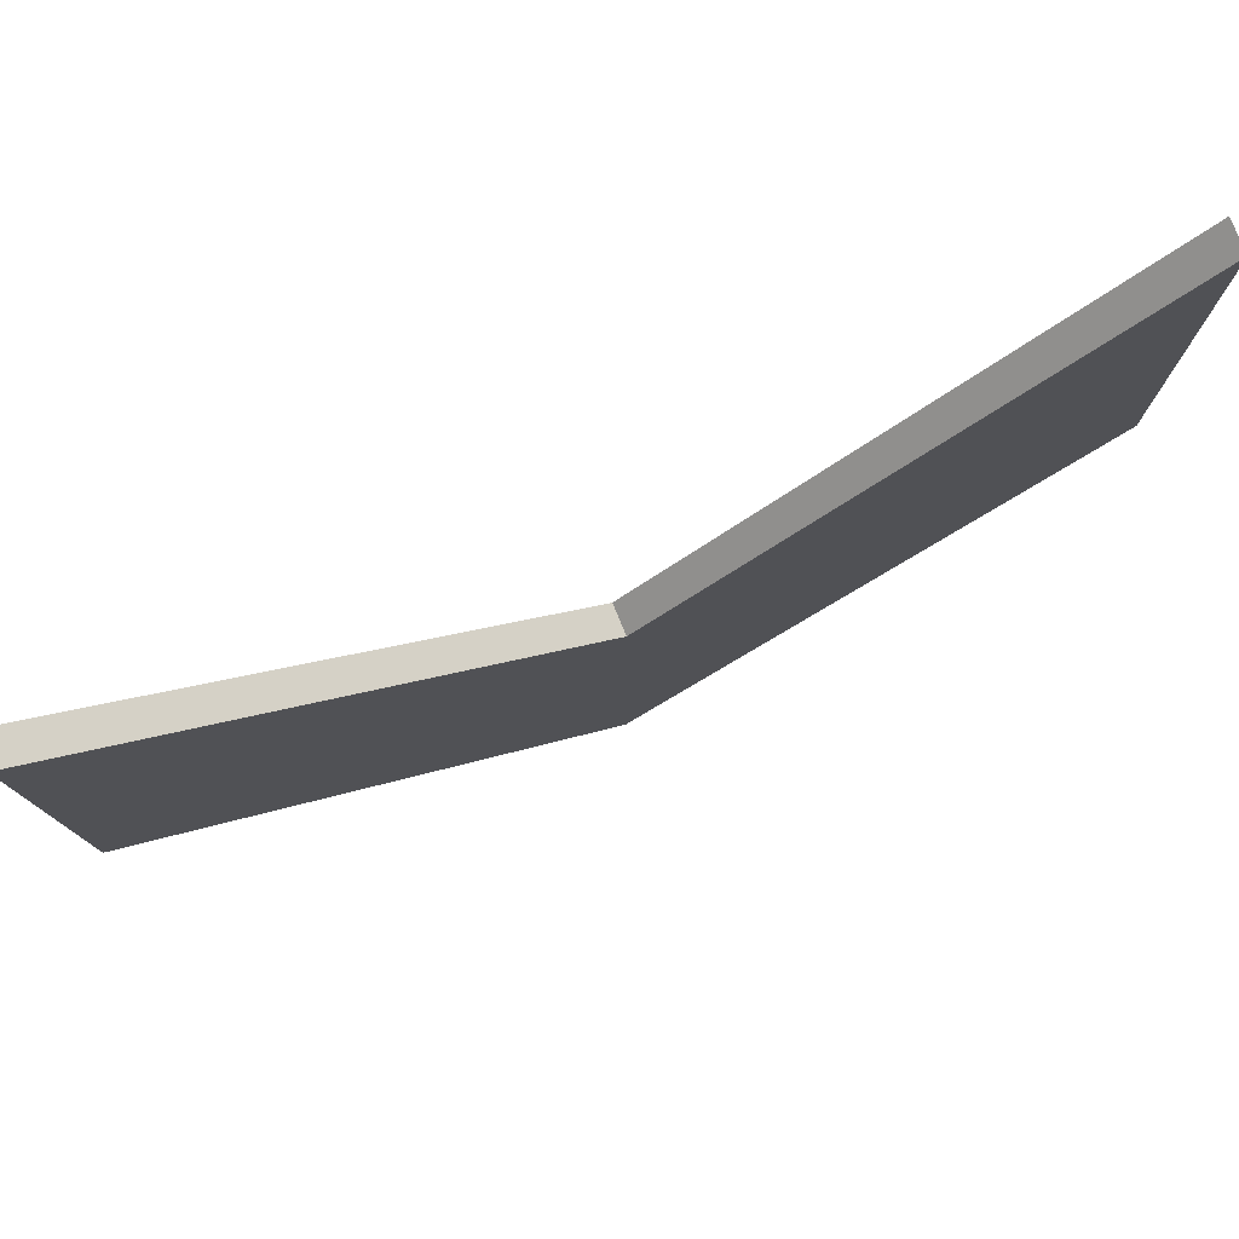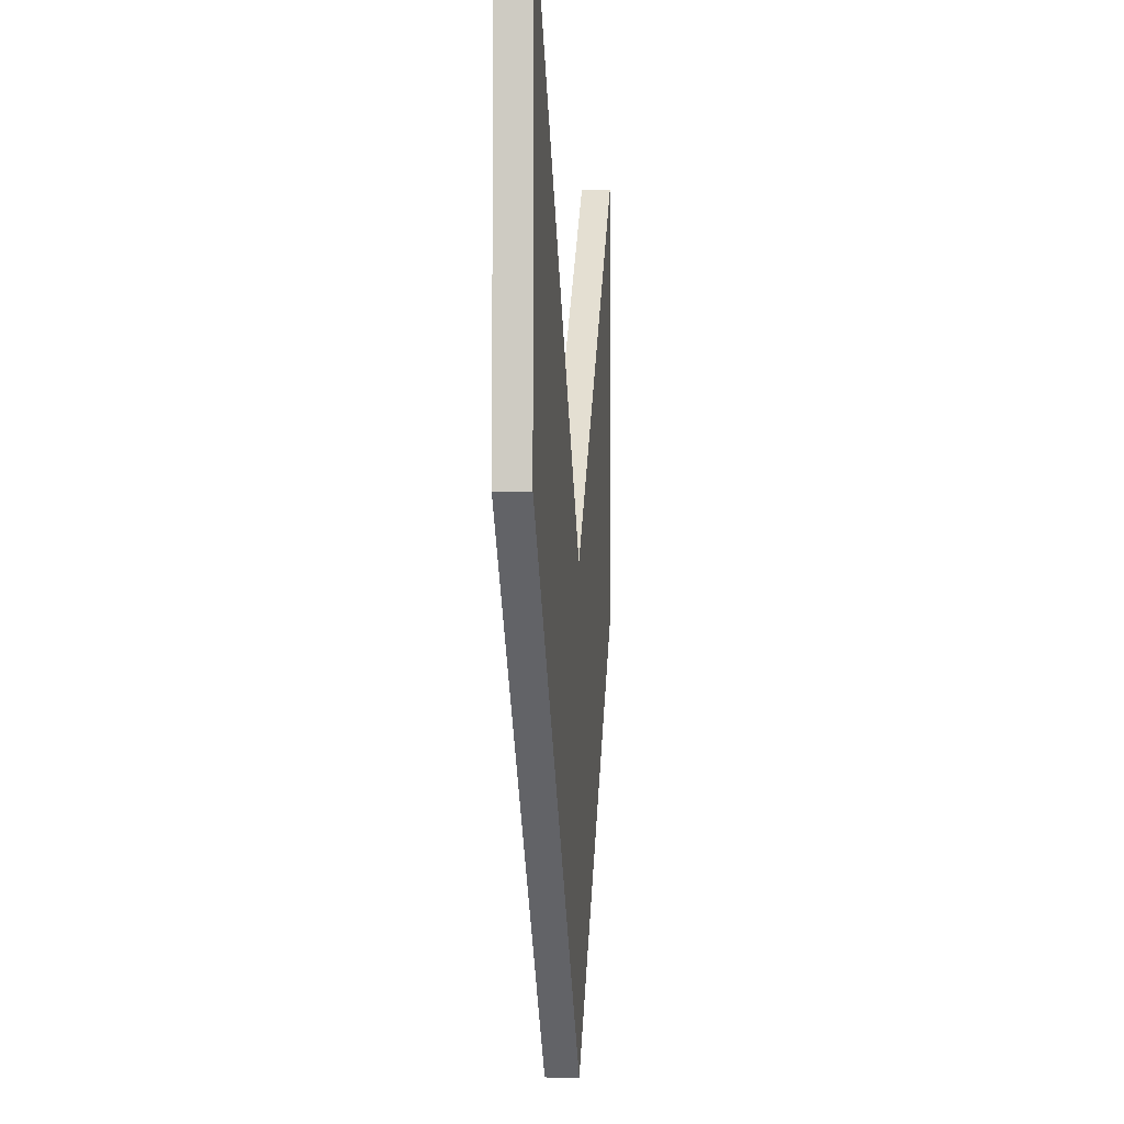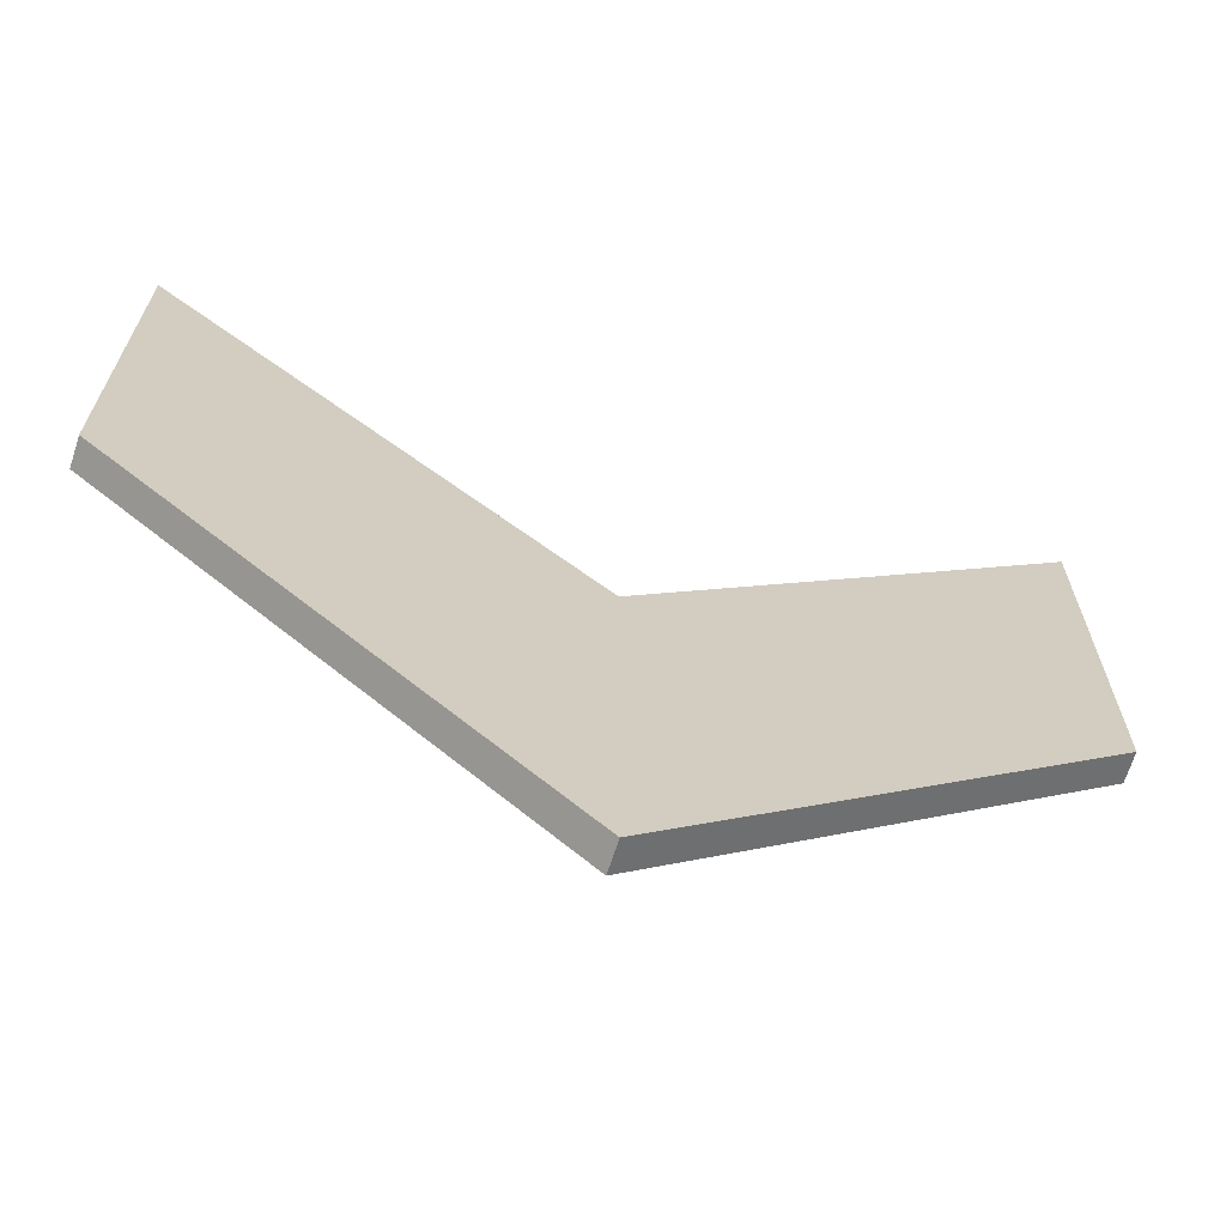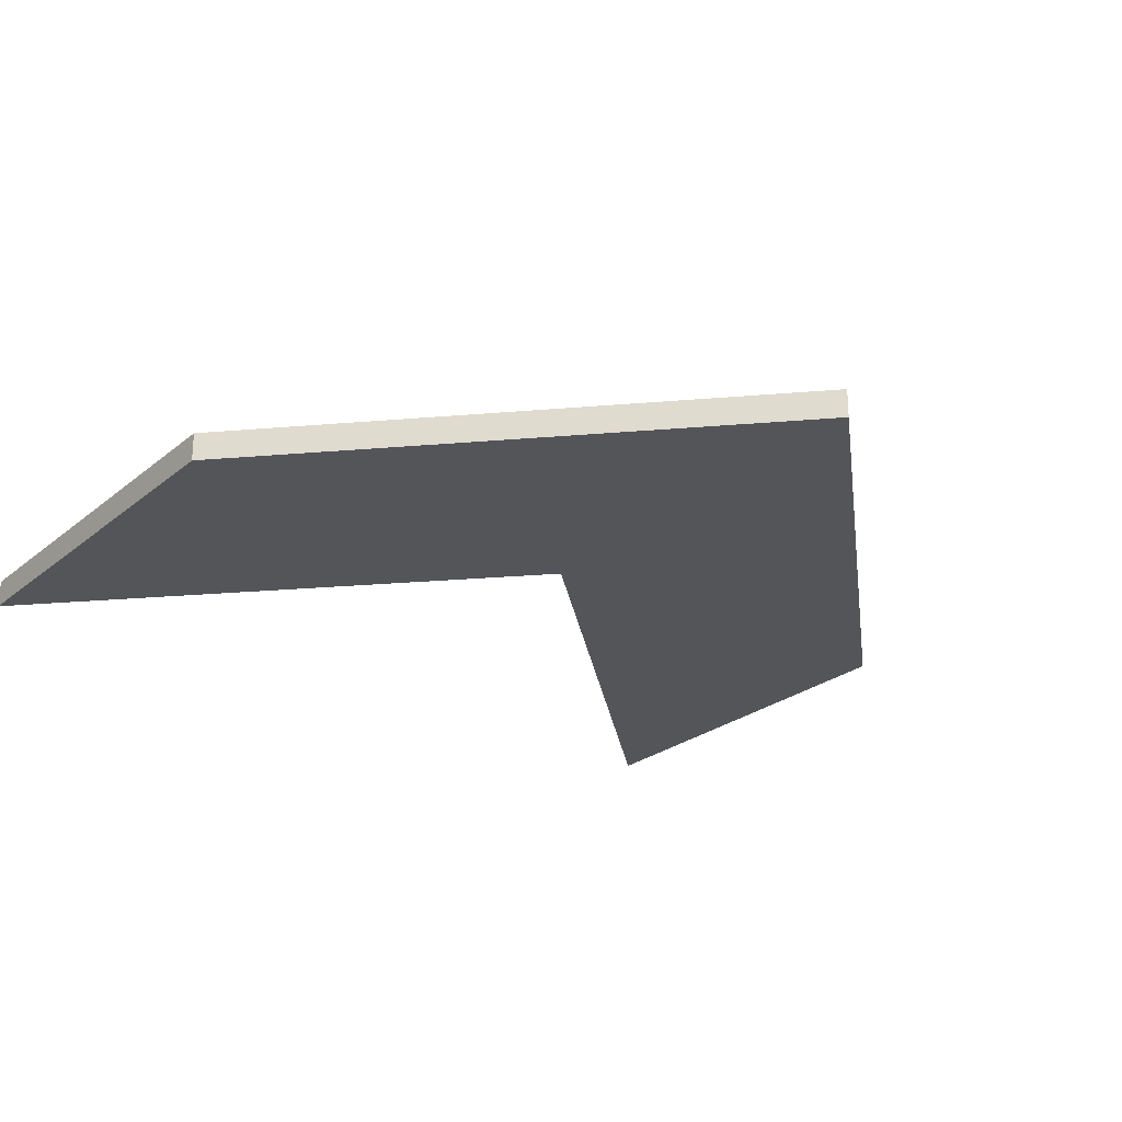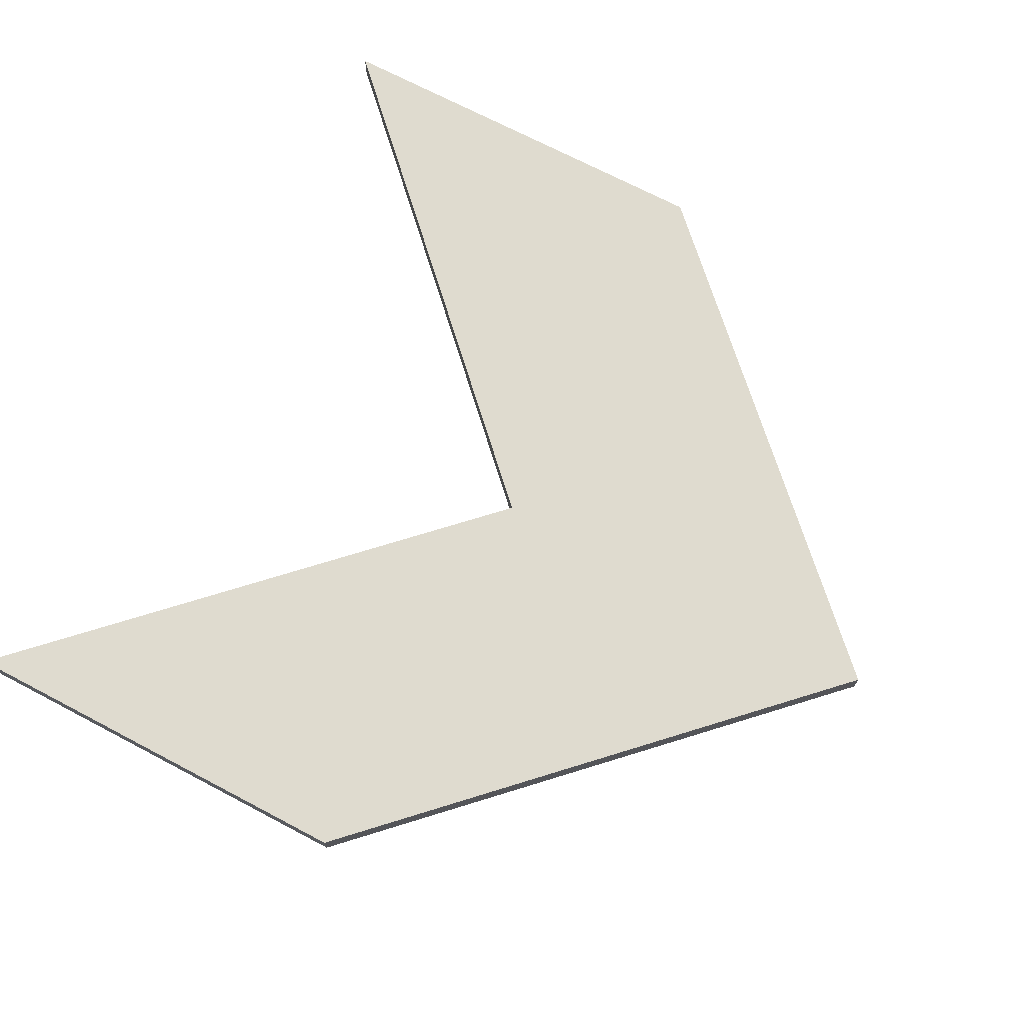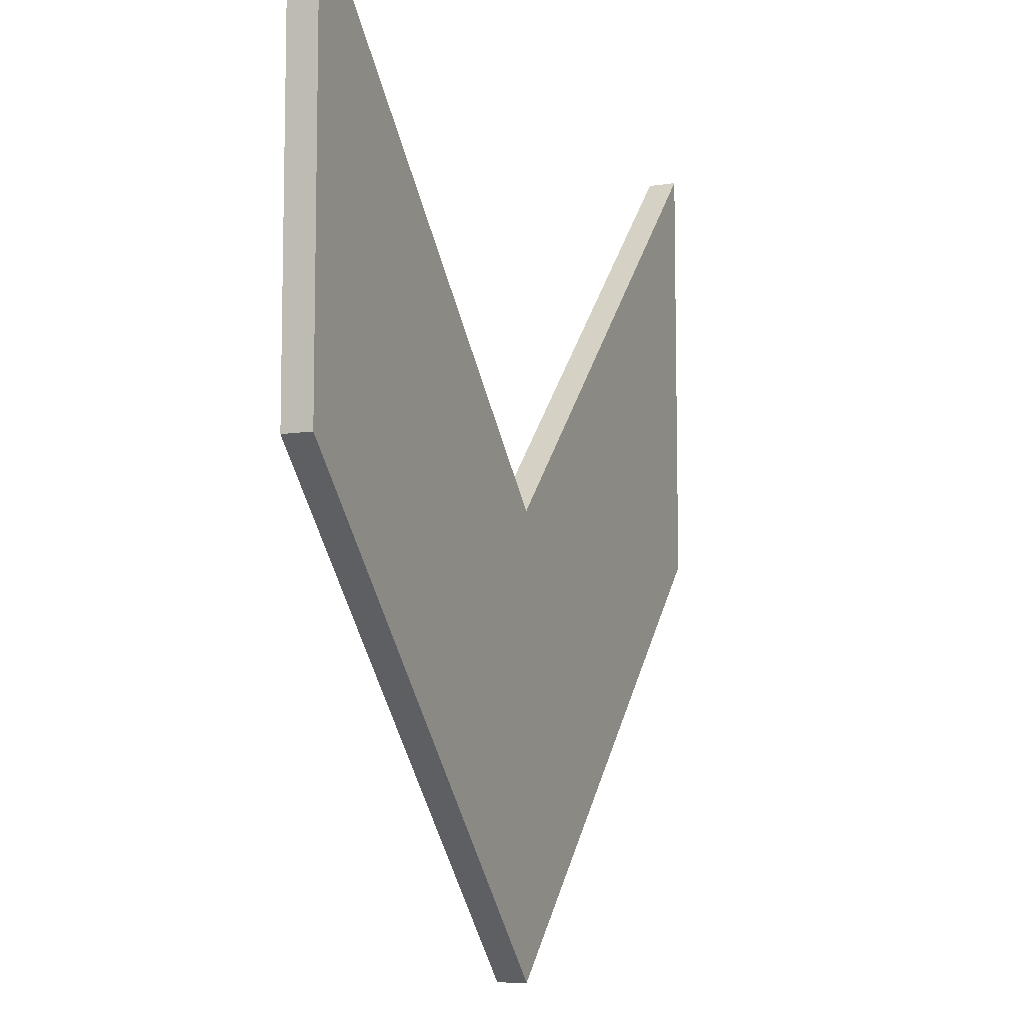
<metadata>
{"format":"obj","ext":"obj","renderer":"f3d","projection":"perspective","resolution":1024,"background":"white","views":[{"elev":79.0,"azim":157.2,"up":"+Z"},{"elev":-6.5,"azim":94.6,"up":"+Z"},{"elev":-68.6,"azim":-17.8,"up":"+Z"},{"elev":-24.4,"azim":143.1,"up":"+Y"},{"elev":70.5,"azim":117.8,"up":"+Y"},{"elev":-8.9,"azim":-67.2,"up":"+Z"}]}
</metadata>
<code>
o Cube
v -3 0 0
v 0 0 -3
v 3 0 0
v 0 0 0
v 0 0 0
v 0 0.2 0
v -3 0 3
v -3 0.2 0
v -3 0 0
v -3 0 0
v 0 0.2 -3
v 3 0 0
v 0 0 -3
v 3 0.2 0
v 3 0 3
v 3 0 0
v 0 0.2 0
v 0 0 0
v -3 0 3
v -3 0 0
v 3 0 0
v 3 0 3
v -3 0.2 3
v -3 0.2 0
v 3 0.2 0
v 3 0.2 3
f 5 13 21
f 6 17 14
f 6 14 25
f 16 5 21
f 17 26 14
f 11 6 25
f 1 7 8
f 1 8 9
f 1 9 10
f 1 10 7
f 2 9 11
f 2 11 12
f 2 12 13
f 2 13 9
f 3 12 14
f 3 14 15
f 3 15 16
f 3 16 12
f 4 15 17
f 4 17 7
f 4 7 18
f 4 18 15
f 5 18 10
f 5 10 20
f 5 16 18
f 6 11 24
f 6 8 17
f 7 23 8
f 8 24 9
f 9 20 10
f 10 19 7
f 9 24 11
f 11 25 12
f 12 21 13
f 13 20 9
f 12 25 14
f 14 26 15
f 15 22 16
f 16 21 12
f 15 26 17
f 17 23 7
f 7 19 18
f 18 22 15
f 18 19 10
f 13 5 20
f 16 22 18
f 8 6 24
f 8 23 17

</code>
